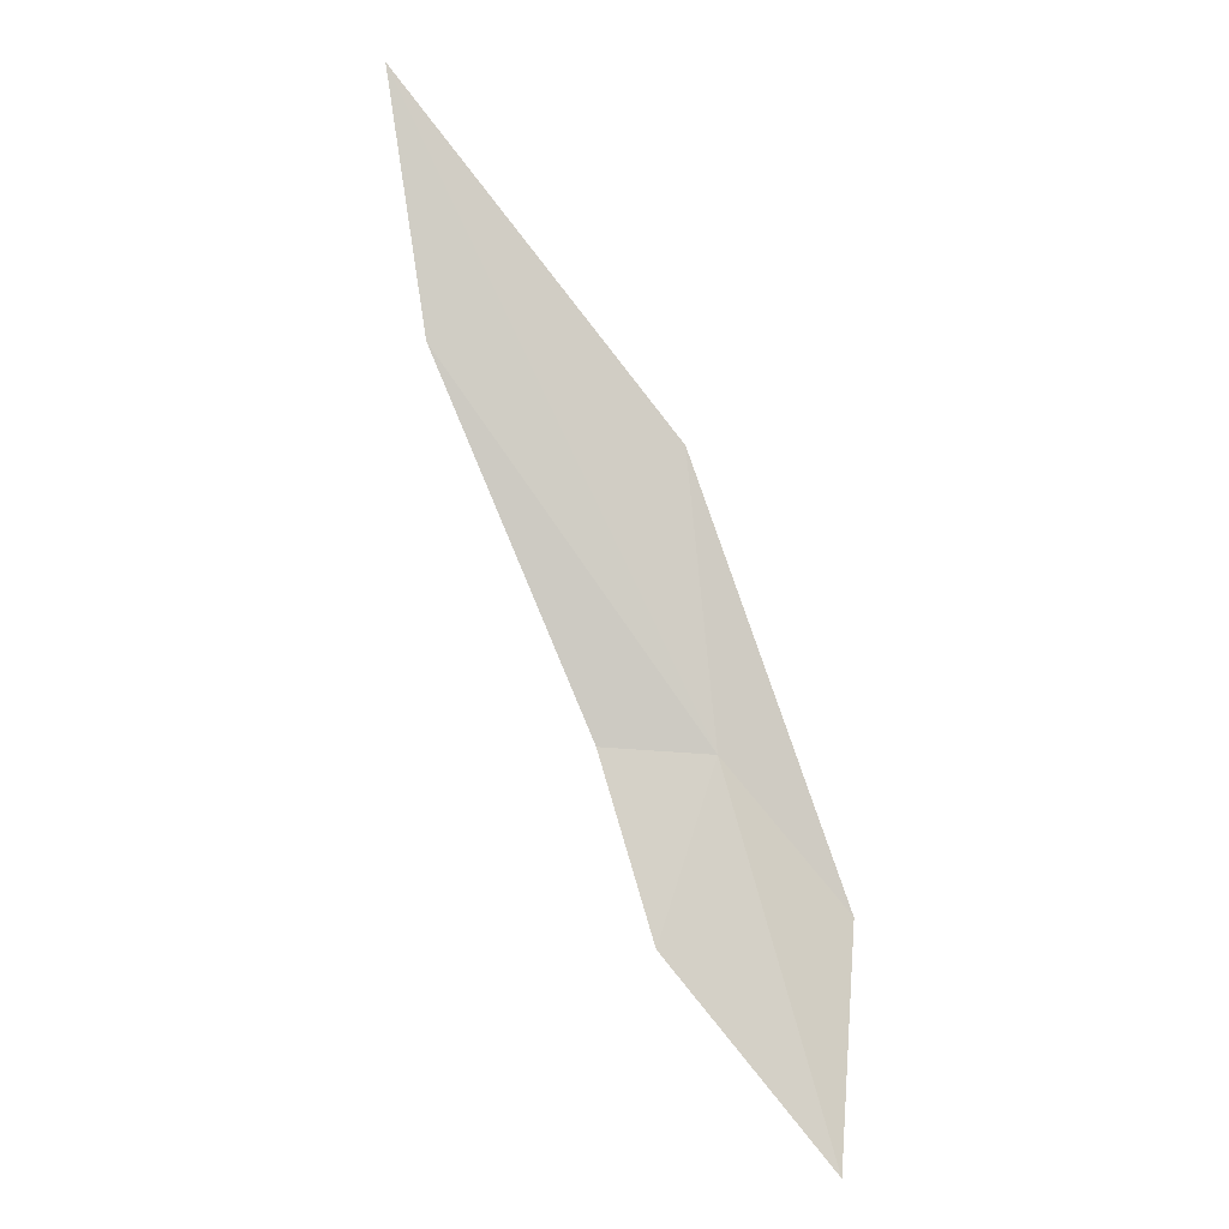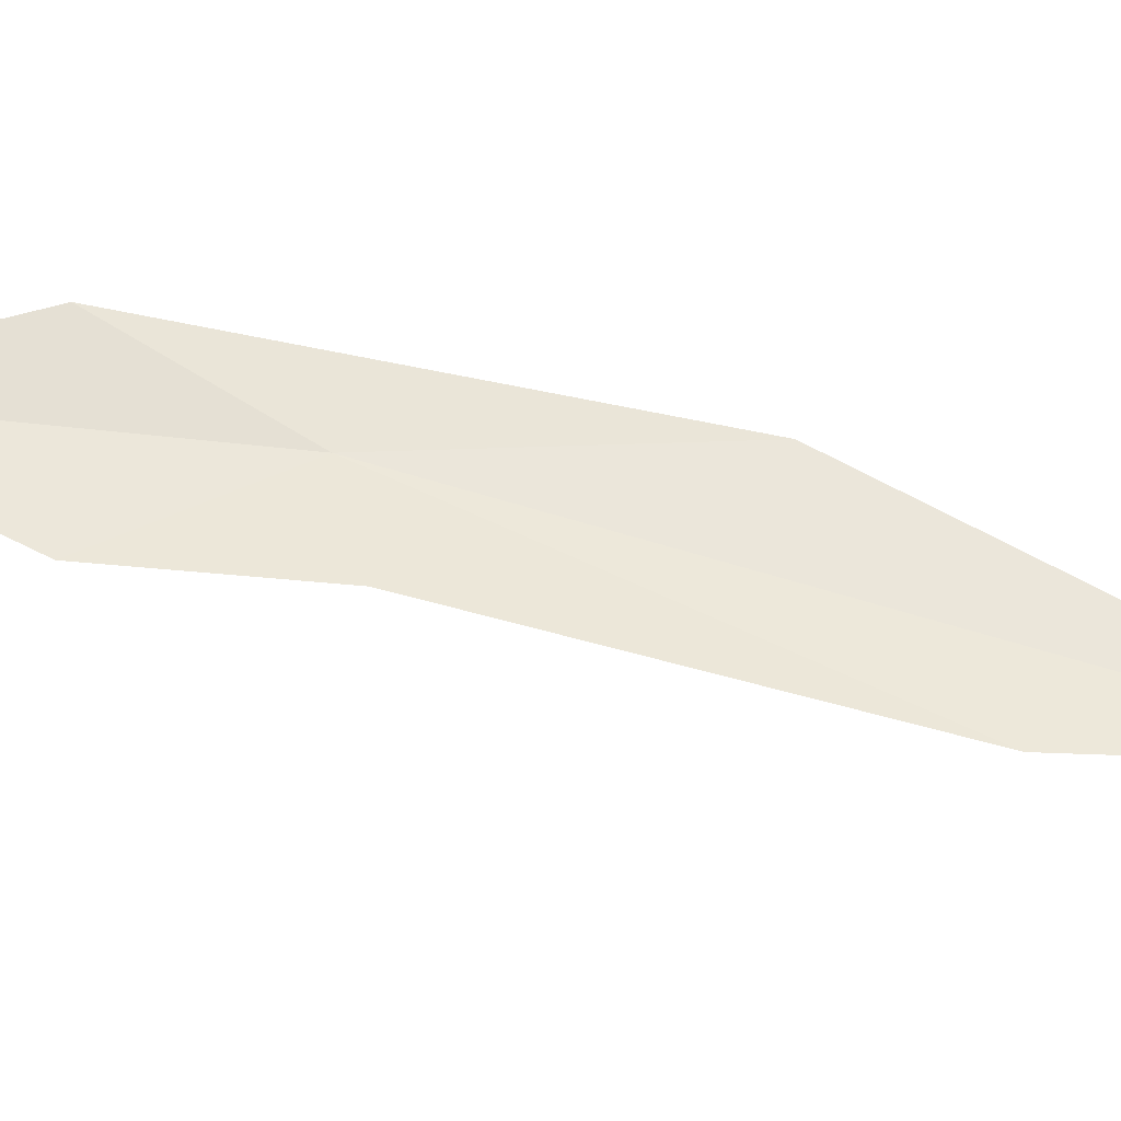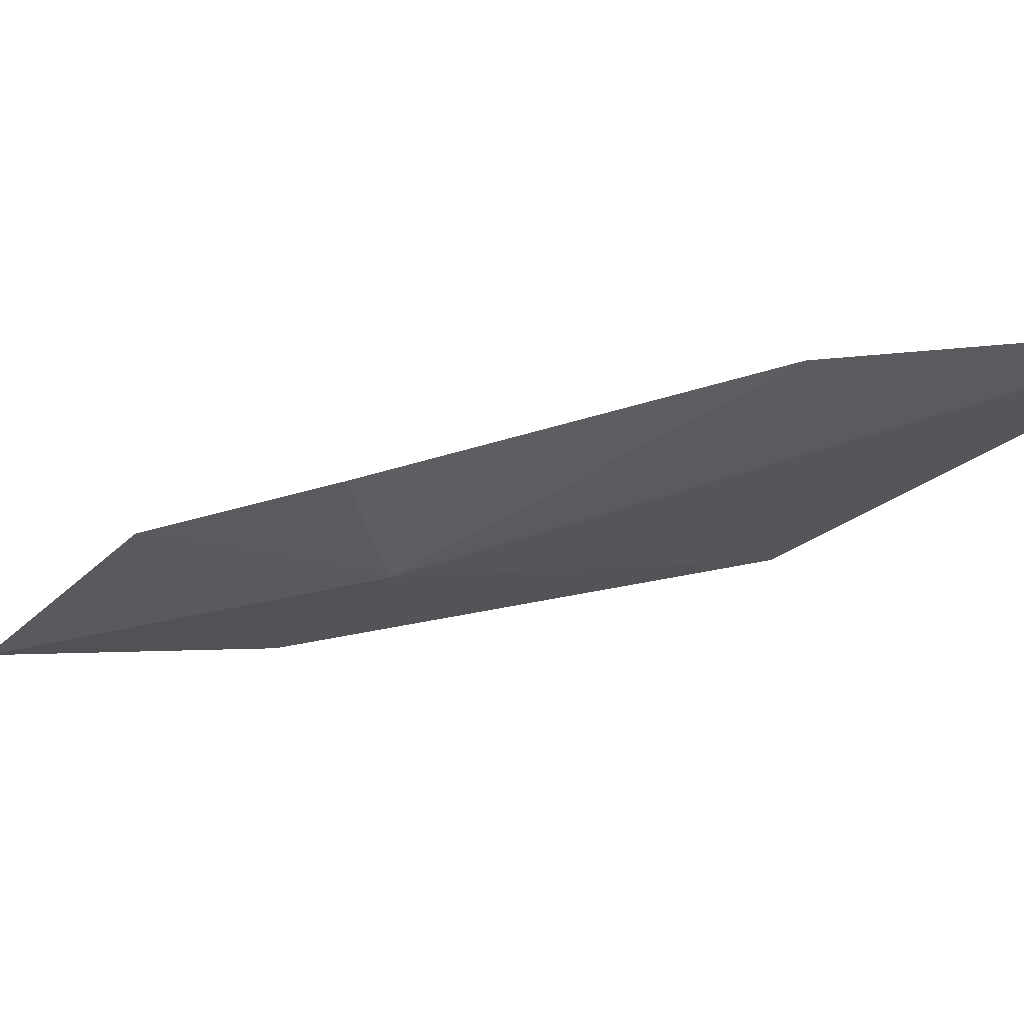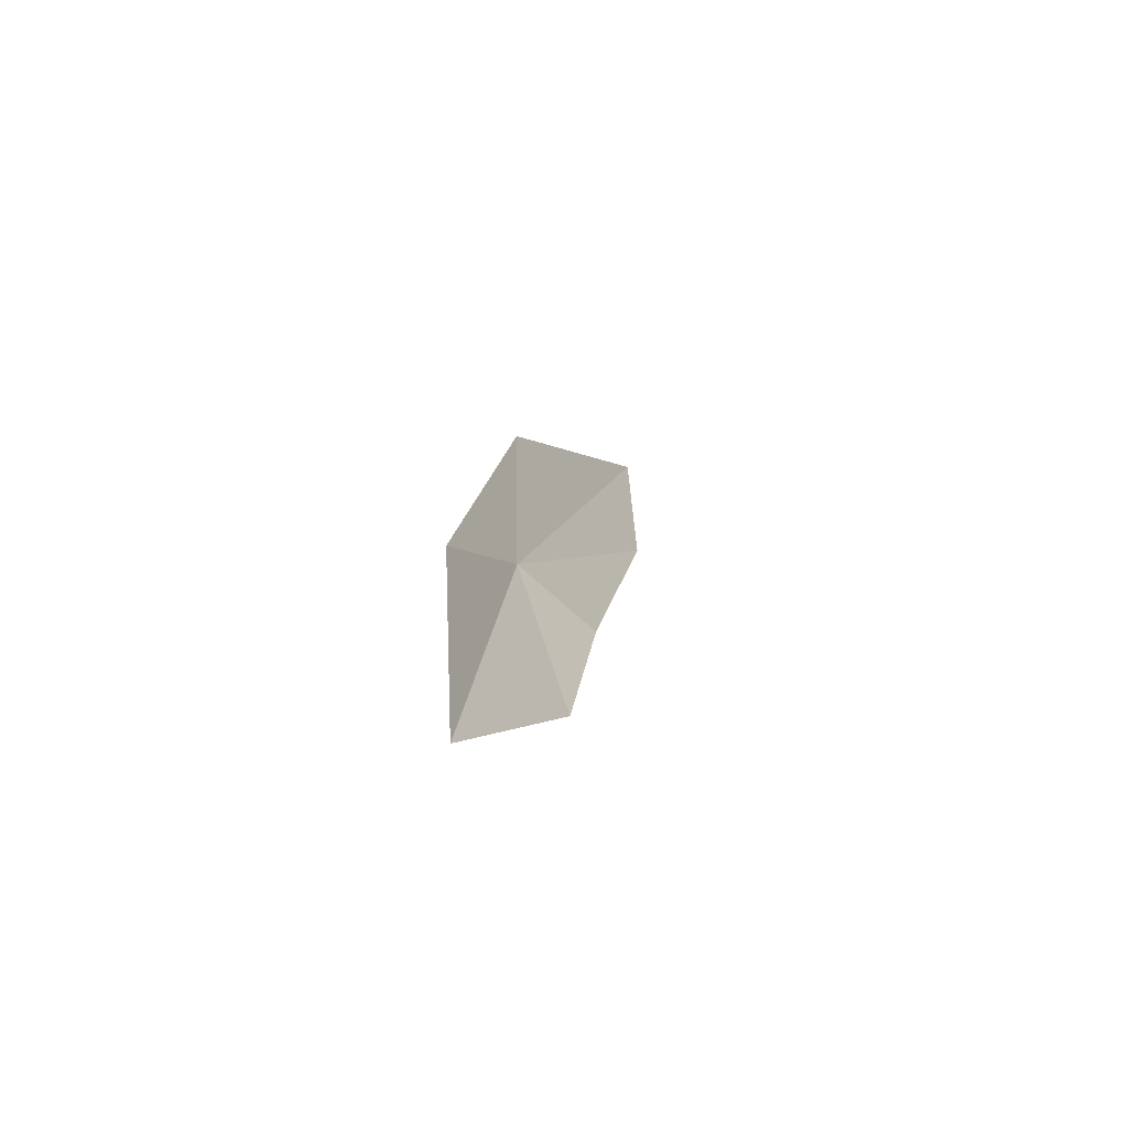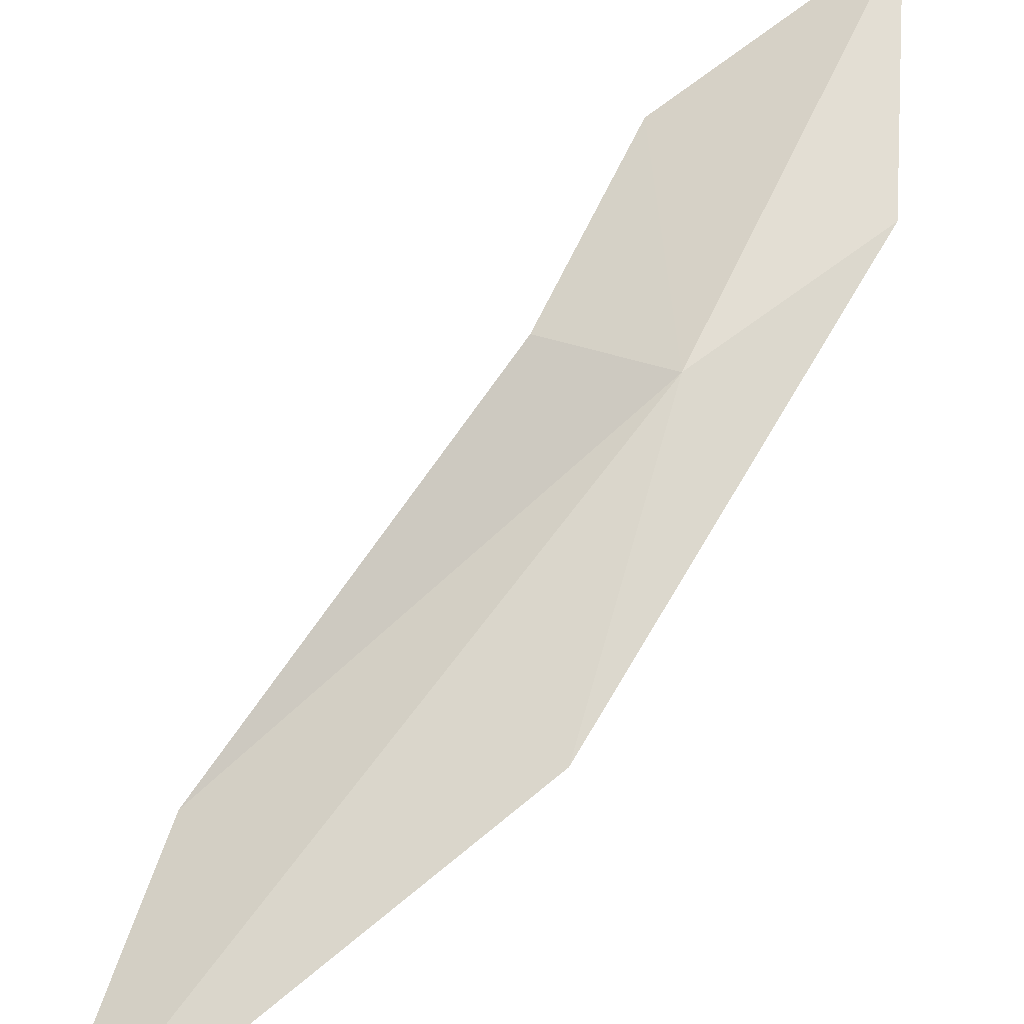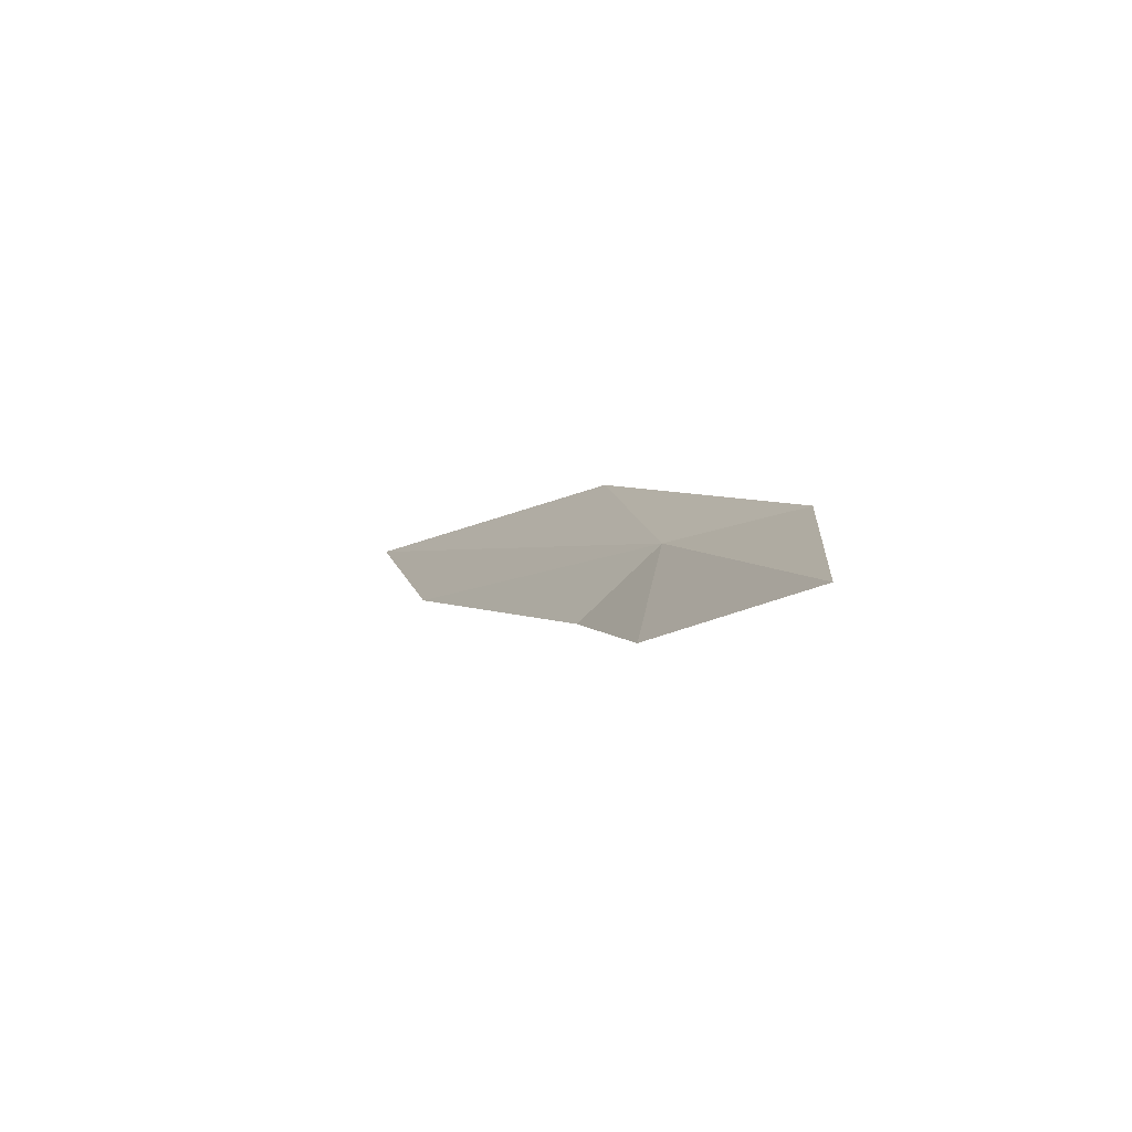
<metadata>
{"format":"obj","ext":"obj","renderer":"f3d","projection":"perspective","resolution":1024,"background":"white","views":[{"elev":-15.3,"azim":-27.4,"up":"+Z"},{"elev":71.1,"azim":-102.1,"up":"+Y"},{"elev":-16.1,"azim":-72.3,"up":"+Y"},{"elev":-52.9,"azim":109.8,"up":"+Z"},{"elev":65.8,"azim":7.2,"up":"+Y"},{"elev":-77.5,"azim":23.3,"up":"+Z"}]}
</metadata>
<code>
v 6.257 29.95 21.35
v 7.166 29.89 20.42
v 7.067 29.94 18.87
v 5.952 30.18 20.19
v 5.971 29.8 23.24
v 4.006 30 25.45
v 5.57 30.22 21.38
v 4.384 30.16 23.76
f 1 2 3
f 1 3 4
f 1 5 2
f 1 6 5
f 1 4 7
f 1 8 6
f 1 7 8

</code>
